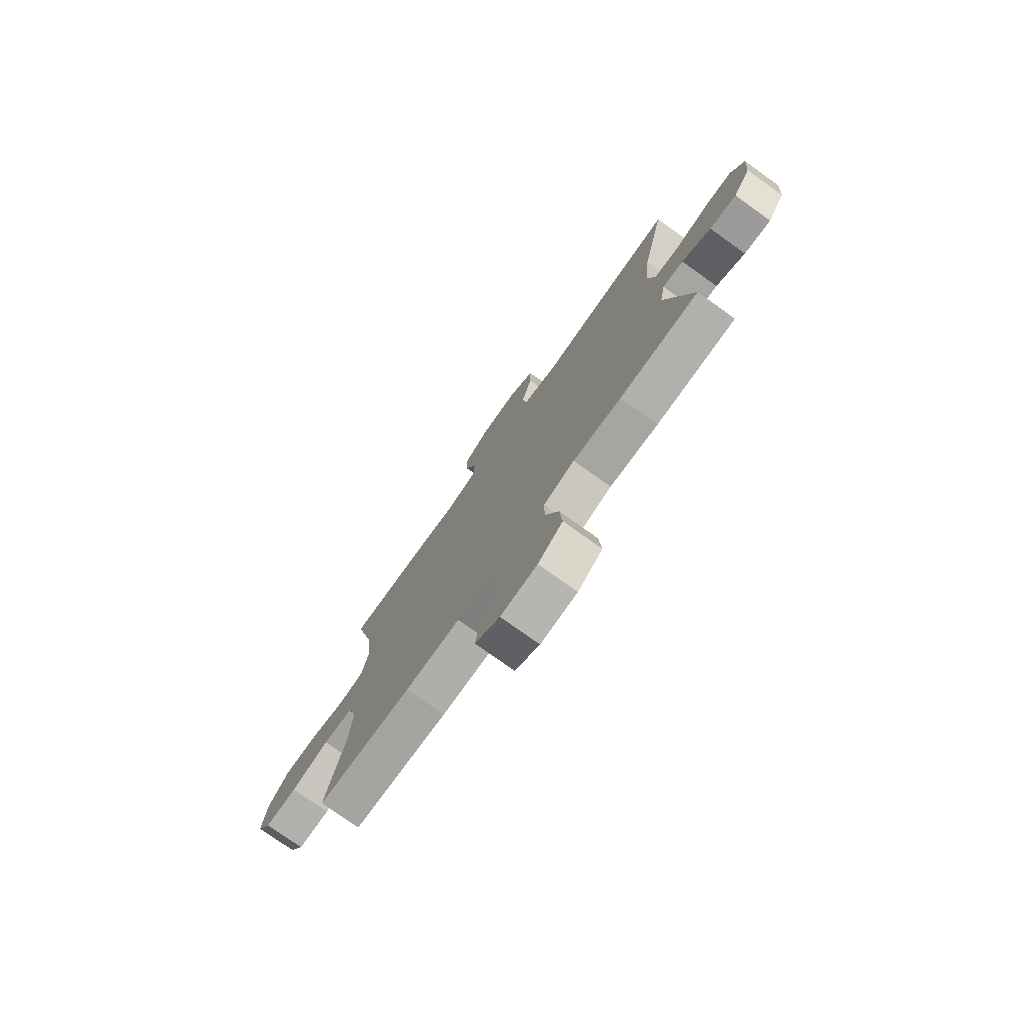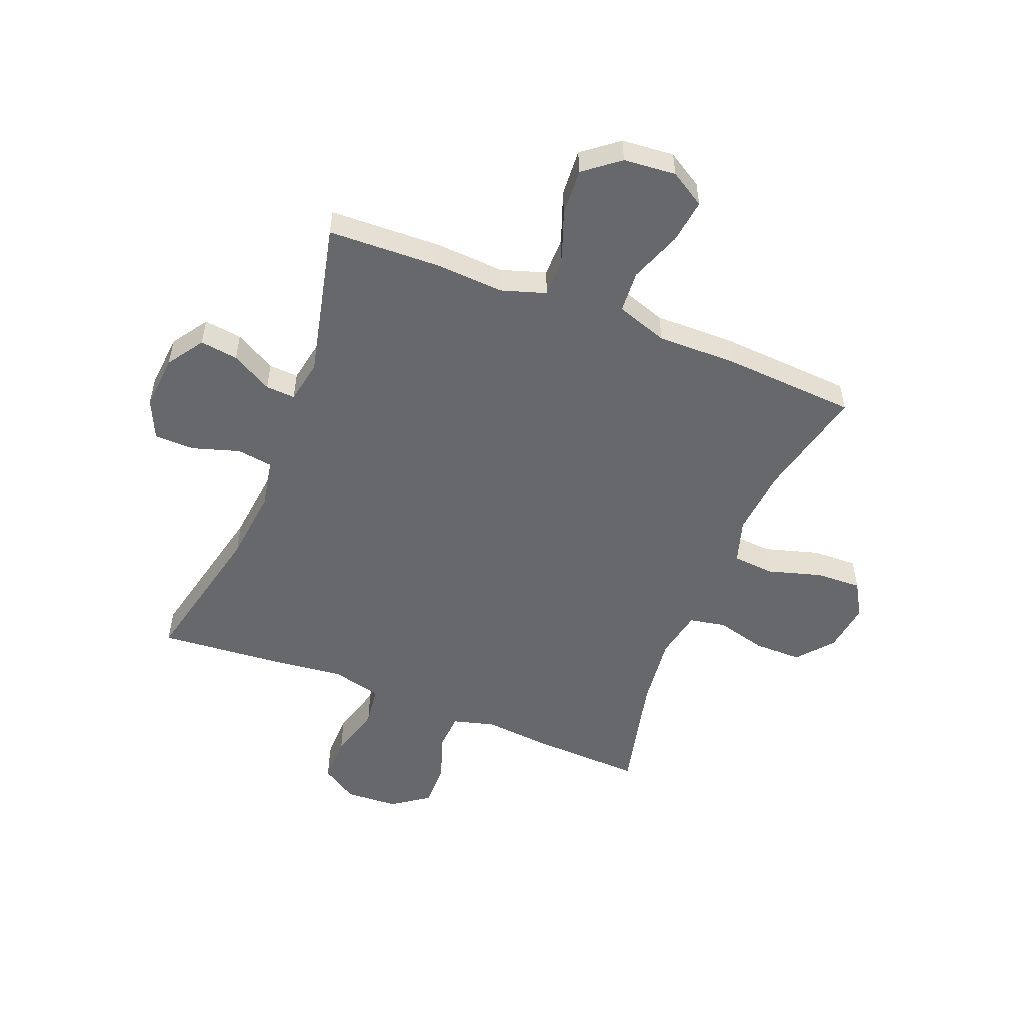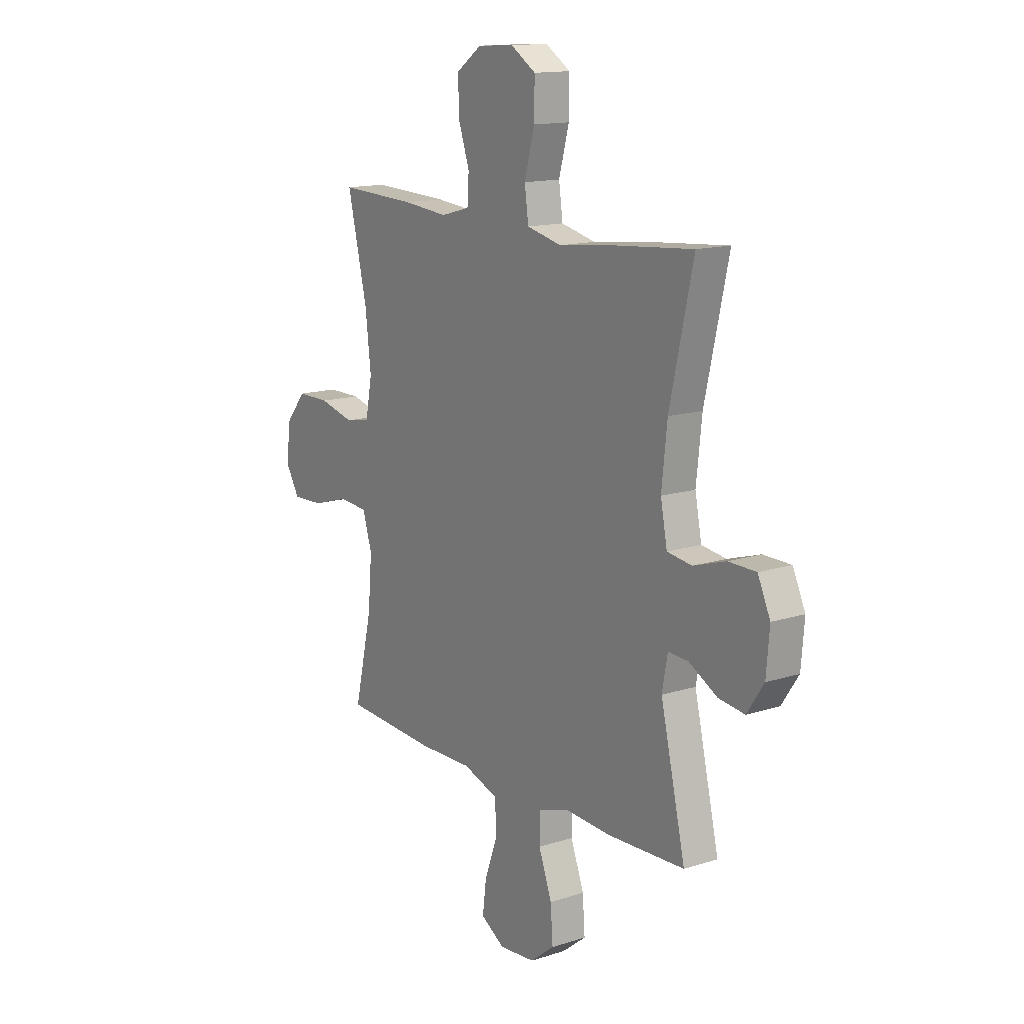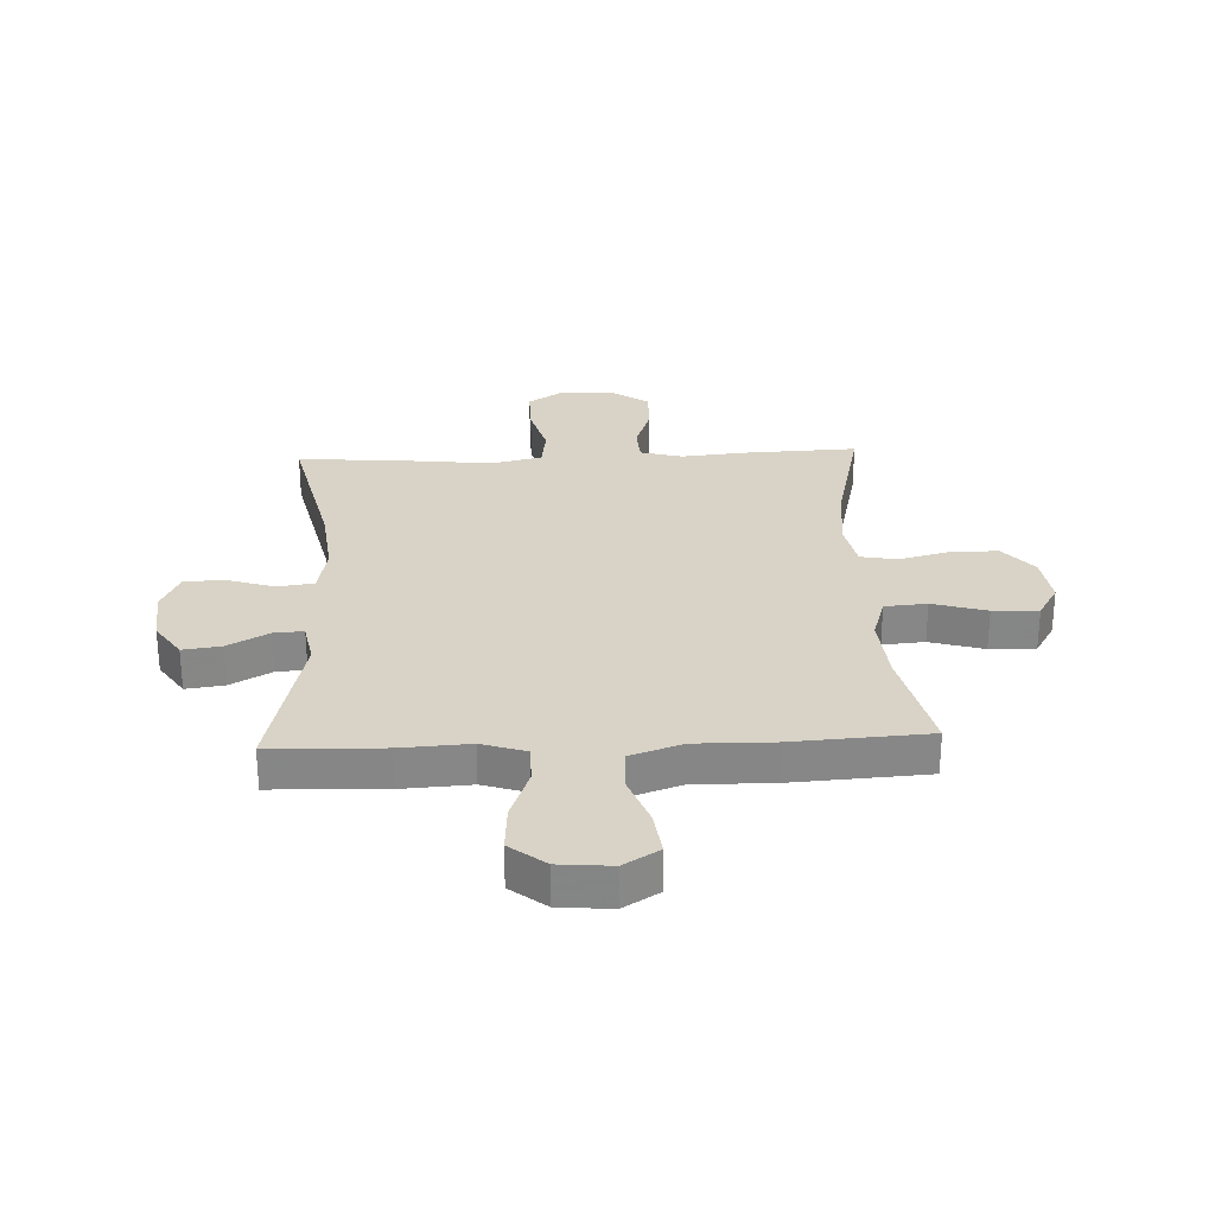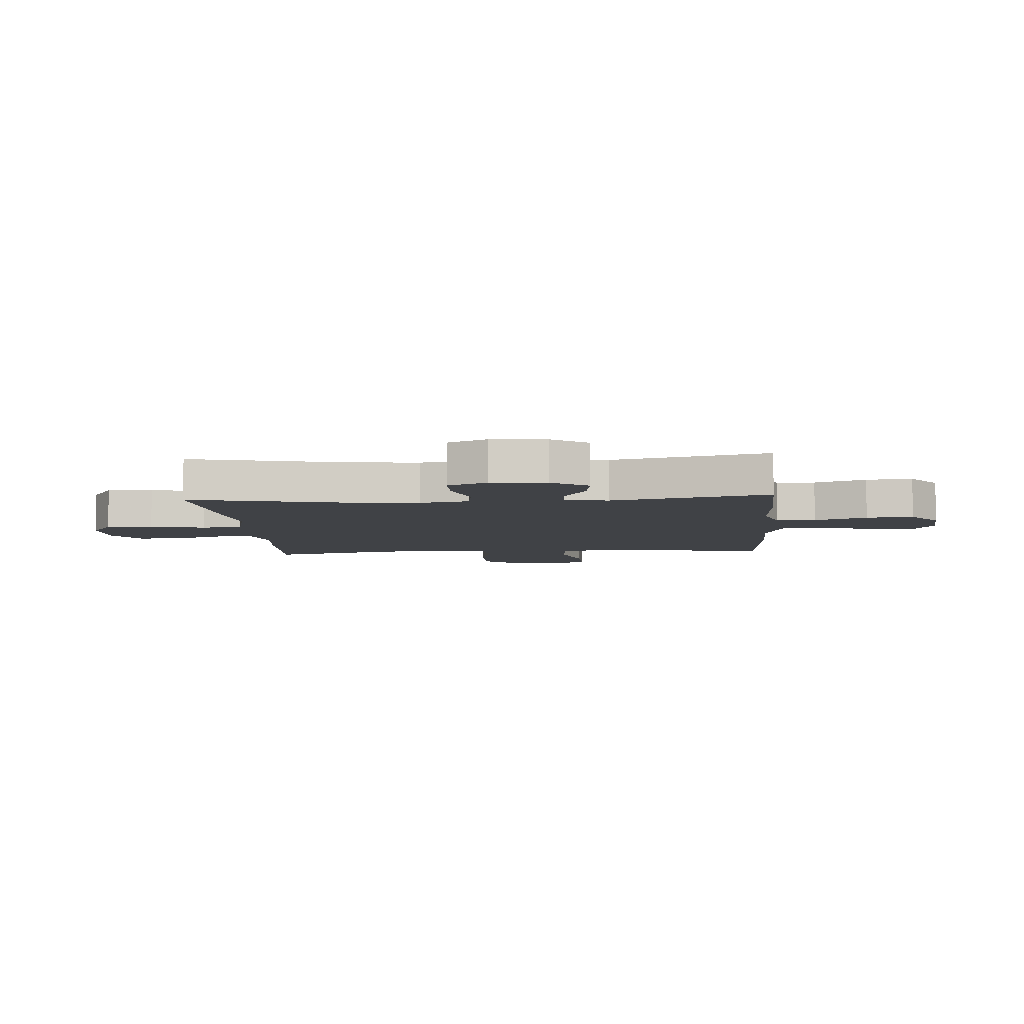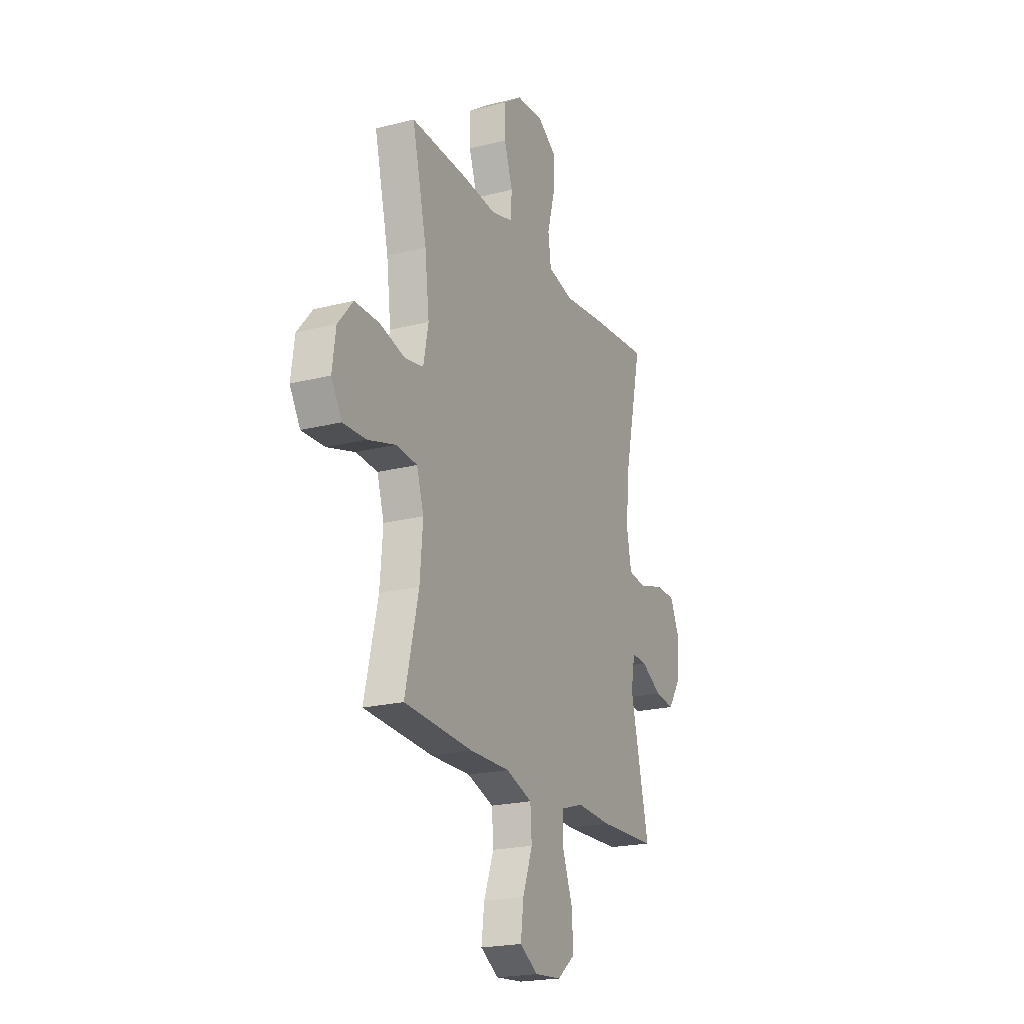
<metadata>
{"format":"obj","ext":"obj","renderer":"f3d","projection":"perspective","resolution":1024,"background":"white","views":[{"elev":-76.8,"azim":54.5,"up":"+Z"},{"elev":-52.5,"azim":158.3,"up":"+Y"},{"elev":14.2,"azim":54.9,"up":"+Z"},{"elev":28.1,"azim":177.5,"up":"+Y"},{"elev":-6.5,"azim":94.2,"up":"+Y"},{"elev":-21.2,"azim":-65.6,"up":"+Z"}]}
</metadata>
<code>
v -0.5 0.07 0.5
v -0.303 0.07 0.492
v -0.187 0.07 0.481
v -0.113 0.07 0.501
v -0.109 0.07 0.565
v -0.138 0.07 0.651
v -0.139 0.07 0.729
v -0.074 0.07 0.775
v 0.019 0.07 0.78
v 0.083 0.07 0.739
v 0.082 0.07 0.656
v 0.056 0.07 0.56
v 0.066 0.07 0.488
v 0.155 0.07 0.467
v 0.286 0.07 0.482
v 0.5 0.07 0.5
v 0.44 0.07 0.233
v 0.426 0.07 0.103
v 0.443 0.07 0.016
v 0.506 0.07 0.007
v 0.589 0.07 0.033
v 0.66 0.07 0.032
v 0.692 0.07 -0.038
v 0.684 0.07 -0.135
v 0.641 0.07 -0.199
v 0.574 0.07 -0.19
v 0.502 0.07 -0.15
v 0.45 0.07 -0.147
v 0.436 0.07 -0.223
v 0.5 0.07 -0.5
v 0.302 0.07 -0.507
v 0.181 0.07 -0.5
v 0.103 0.07 -0.525
v 0.103 0.07 -0.594
v 0.137 0.07 -0.686
v 0.143 0.07 -0.769
v 0.081 0.07 -0.818
v -0.011 0.07 -0.826
v -0.073 0.07 -0.788
v -0.063 0.07 -0.71
v -0.029 0.07 -0.618
v -0.034 0.07 -0.544
v -0.125 0.07 -0.513
v -0.263 0.07 -0.515
v -0.5 0.07 -0.5
v -0.454 0.07 -0.302
v -0.444 0.07 -0.182
v -0.468 0.07 -0.104
v -0.542 0.07 -0.098
v -0.637 0.07 -0.126
v -0.717 0.07 -0.129
v -0.753 0.07 -0.068
v -0.741 0.07 0.021
v -0.689 0.07 0.083
v -0.605 0.07 0.083
v -0.516 0.07 0.06
v -0.452 0.07 0.072
v -0.435 0.07 0.159
v -0.45 0.07 0.287
v -0.5 0 0.5
v -0.303 0 0.492
v -0.187 0 0.481
v -0.113 0 0.501
v -0.109 0 0.565
v -0.138 0 0.651
v -0.139 0 0.729
v -0.074 0 0.775
v 0.019 0 0.78
v 0.083 0 0.739
v 0.082 0 0.656
v 0.056 0 0.56
v 0.066 0 0.488
v 0.155 0 0.467
v 0.286 0 0.482
v 0.5 0 0.5
v 0.44 0 0.233
v 0.426 0 0.103
v 0.443 0 0.016
v 0.506 0 0.007
v 0.589 0 0.033
v 0.66 0 0.032
v 0.692 0 -0.038
v 0.684 0 -0.135
v 0.641 0 -0.199
v 0.574 0 -0.19
v 0.502 0 -0.15
v 0.45 0 -0.147
v 0.436 0 -0.223
v 0.5 0 -0.5
v 0.302 0 -0.507
v 0.181 0 -0.5
v 0.103 0 -0.525
v 0.103 0 -0.594
v 0.137 0 -0.686
v 0.143 0 -0.769
v 0.081 0 -0.818
v -0.011 0 -0.826
v -0.073 0 -0.788
v -0.063 0 -0.71
v -0.029 0 -0.618
v -0.034 0 -0.544
v -0.125 0 -0.513
v -0.263 0 -0.515
v -0.5 0 -0.5
v -0.454 0 -0.302
v -0.444 0 -0.182
v -0.468 0 -0.104
v -0.542 0 -0.098
v -0.637 0 -0.126
v -0.717 0 -0.129
v -0.753 0 -0.068
v -0.741 0 0.021
v -0.689 0 0.083
v -0.605 0 0.083
v -0.516 0 0.06
v -0.452 0 0.072
v -0.435 0 0.159
v -0.45 0 0.287
f 53 54 55 56
f 51 52 53 56
f 49 50 51 56
f 48 49 56 57
f 47 48 57 58
f 43 44 45 46
f 42 43 46 47
f 38 39 40 41
f 38 41 42
f 37 38 42
f 34 35 36 37
f 33 34 37 42
f 32 33 42 47
f 29 30 31 32
f 28 29 32 47
f 24 25 26 27
f 24 27 28
f 20 21 22 23
f 19 20 23 24
f 14 15 16 17
f 13 14 17 18
f 9 10 11 12
f 9 12 13
f 8 9 13
f 5 6 7 8
f 4 5 8 13
f 3 4 13 18
f 59 1 2 3
f 58 59 3 18
f 47 58 18 19
f 19 24 28 47
f 115 114 113 112
f 115 112 111 110
f 115 110 109 108
f 116 115 108 107
f 117 116 107 106
f 105 104 103 102
f 106 105 102 101
f 100 99 98 97
f 101 100 97
f 101 97 96
f 96 95 94 93
f 101 96 93 92
f 106 101 92 91
f 91 90 89 88
f 106 91 88 87
f 86 85 84 83
f 87 86 83
f 82 81 80 79
f 83 82 79 78
f 76 75 74 73
f 77 76 73 72
f 71 70 69 68
f 72 71 68
f 72 68 67
f 67 66 65 64
f 72 67 64 63
f 77 72 63 62
f 62 61 60 118
f 77 62 118 117
f 78 77 117 106
f 106 87 83 78
f 1 60 61 2
f 2 61 62 3
f 3 62 63 4
f 4 63 64 5
f 5 64 65 6
f 6 65 66 7
f 7 66 67 8
f 8 67 68 9
f 9 68 69 10
f 10 69 70 11
f 11 70 71 12
f 12 71 72 13
f 13 72 73 14
f 14 73 74 15
f 15 74 75 16
f 16 75 76 17
f 17 76 77 18
f 18 77 78 19
f 19 78 79 20
f 20 79 80 21
f 21 80 81 22
f 22 81 82 23
f 23 82 83 24
f 24 83 84 25
f 25 84 85 26
f 26 85 86 27
f 27 86 87 28
f 28 87 88 29
f 29 88 89 30
f 30 89 90 31
f 31 90 91 32
f 32 91 92 33
f 33 92 93 34
f 34 93 94 35
f 35 94 95 36
f 36 95 96 37
f 37 96 97 38
f 38 97 98 39
f 39 98 99 40
f 40 99 100 41
f 41 100 101 42
f 42 101 102 43
f 43 102 103 44
f 44 103 104 45
f 45 104 105 46
f 46 105 106 47
f 47 106 107 48
f 48 107 108 49
f 49 108 109 50
f 50 109 110 51
f 51 110 111 52
f 52 111 112 53
f 53 112 113 54
f 54 113 114 55
f 55 114 115 56
f 56 115 116 57
f 57 116 117 58
f 58 117 118 59
f 59 118 60 1

</code>
